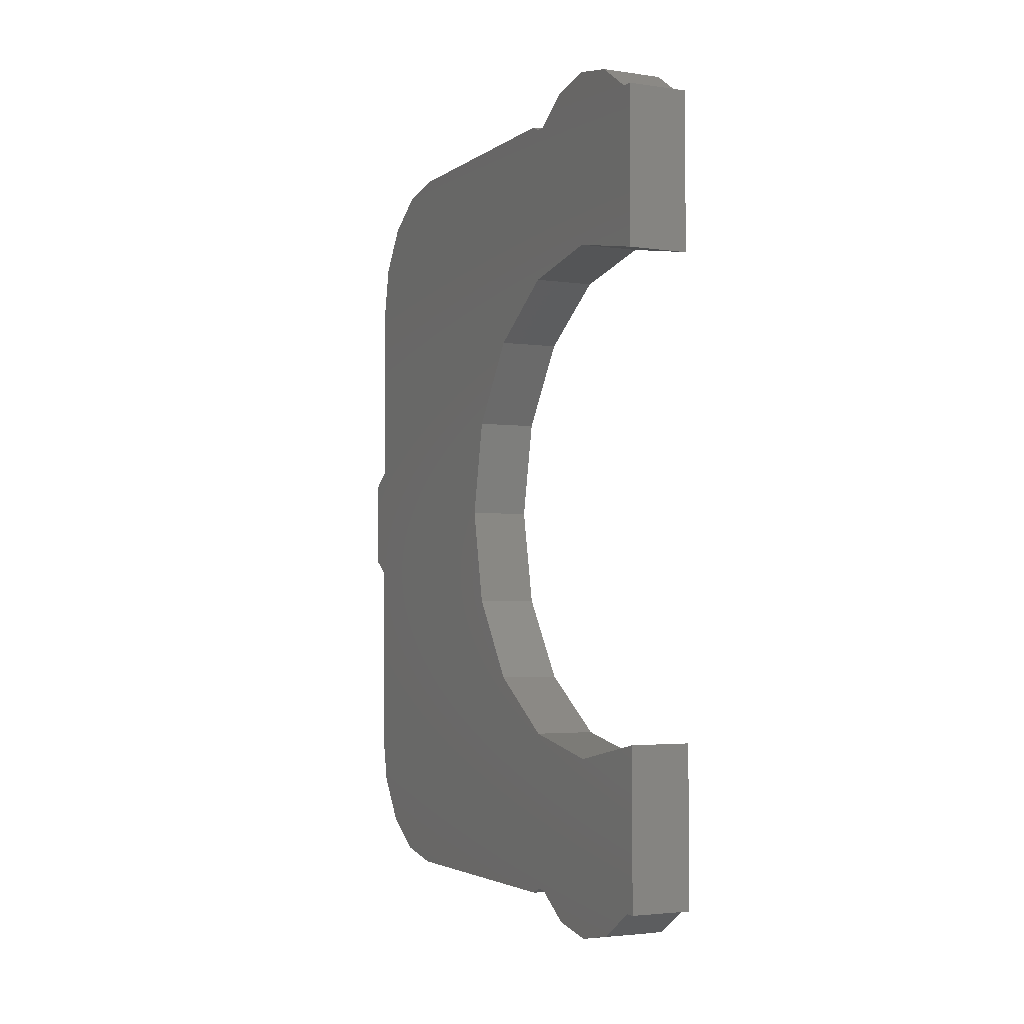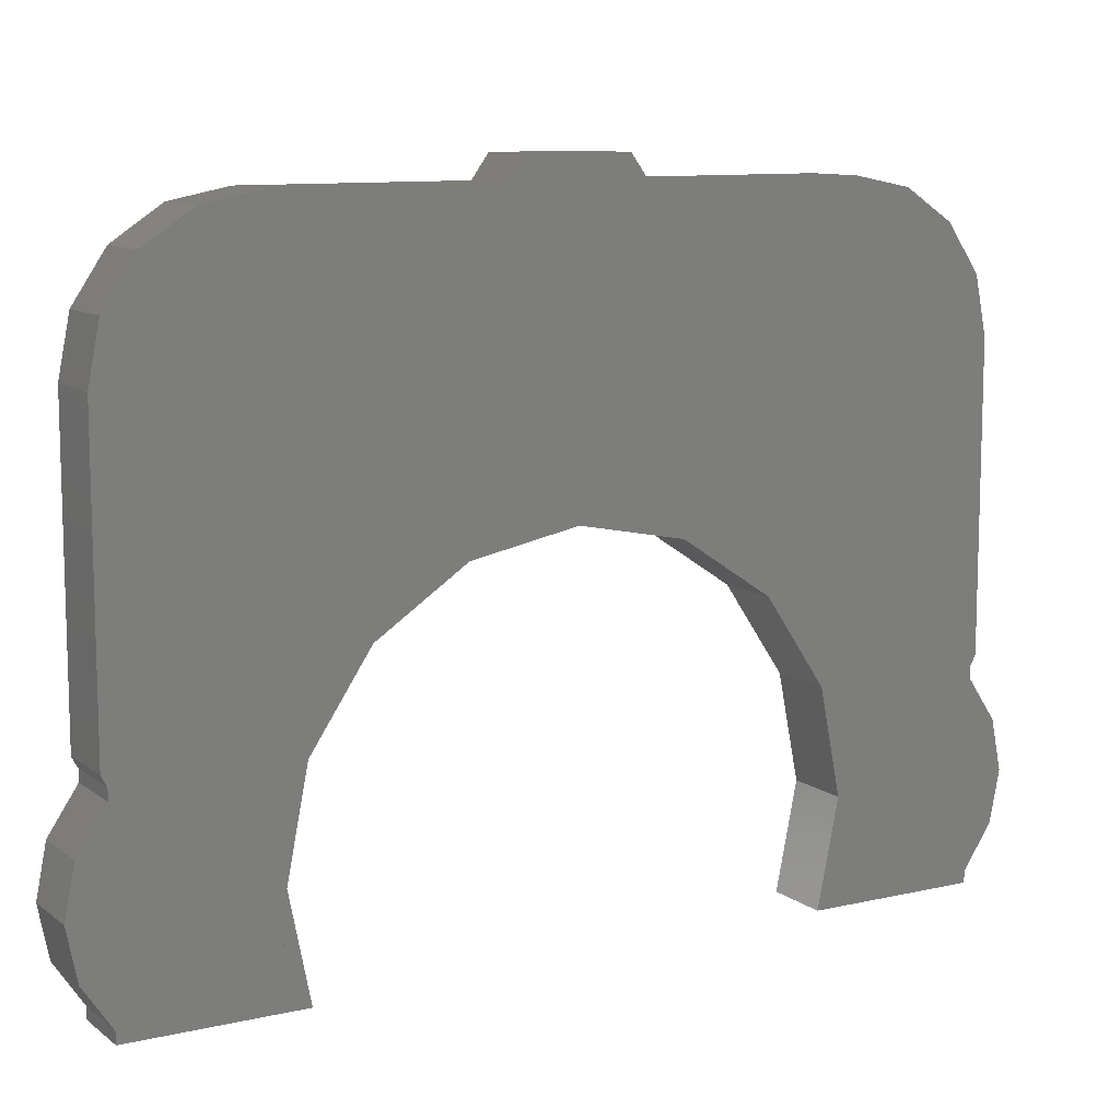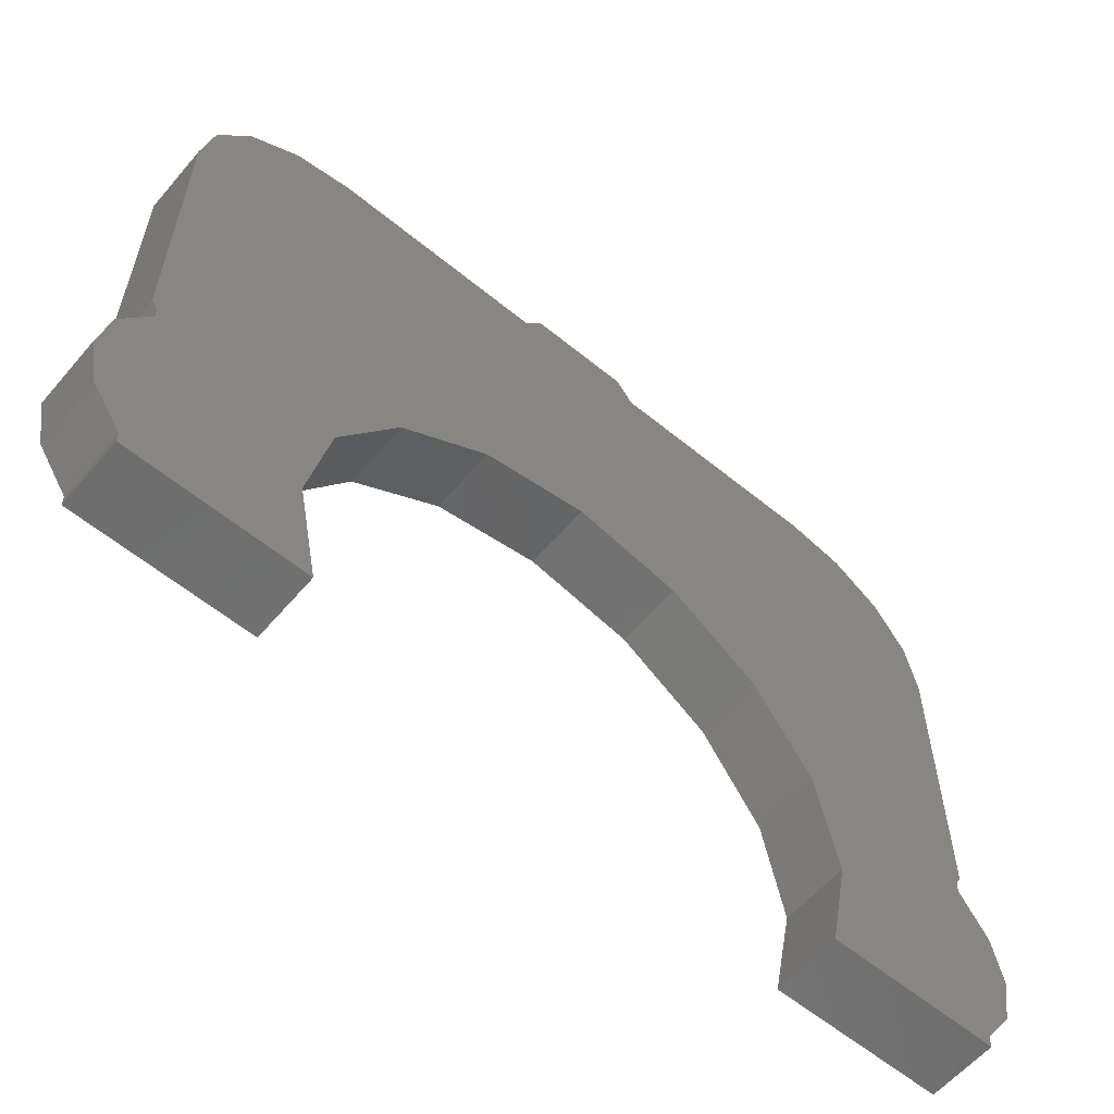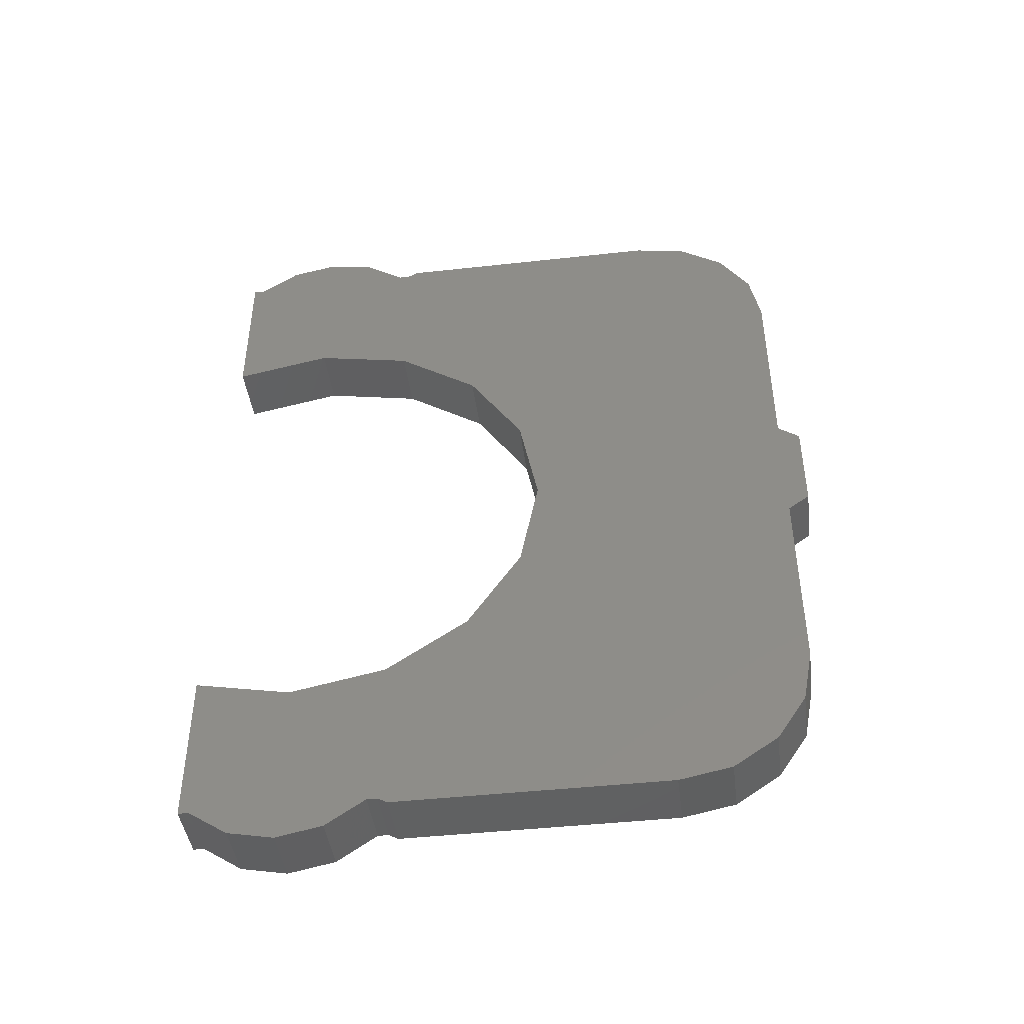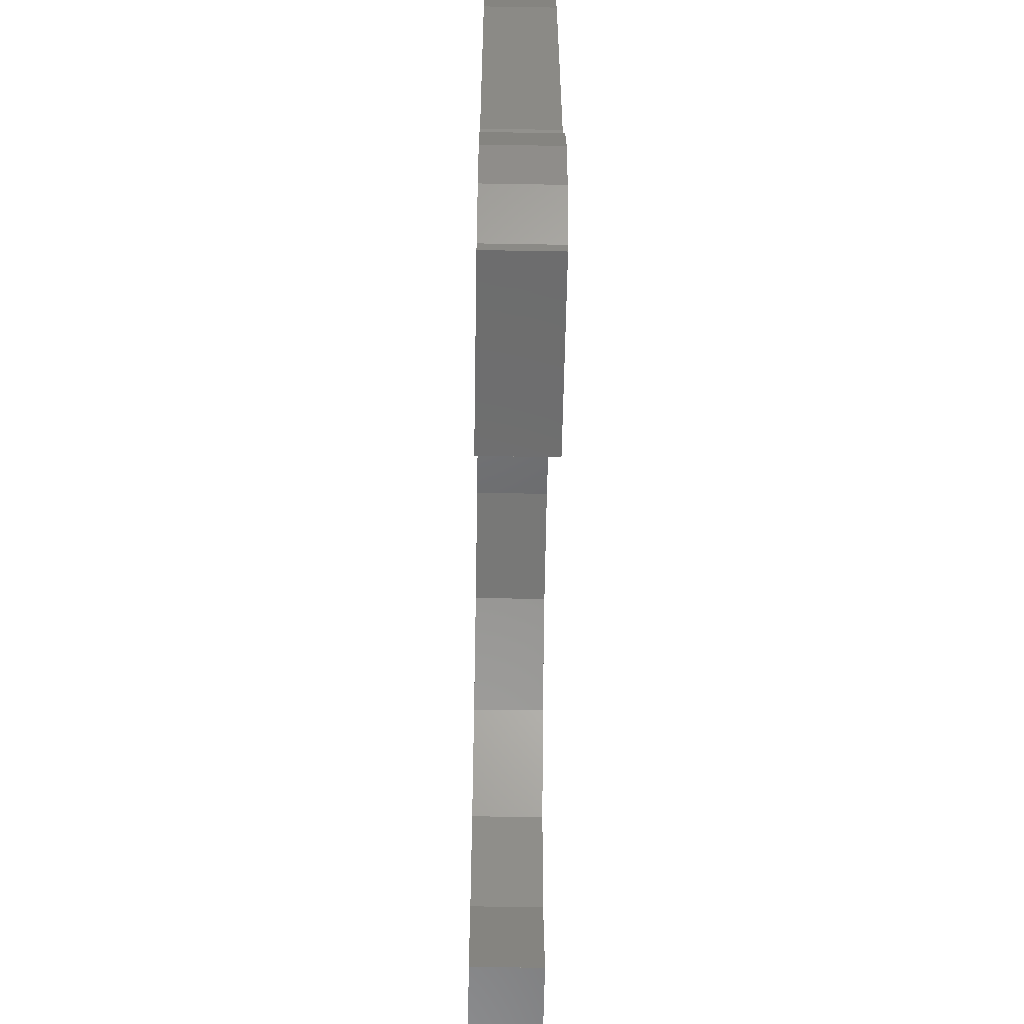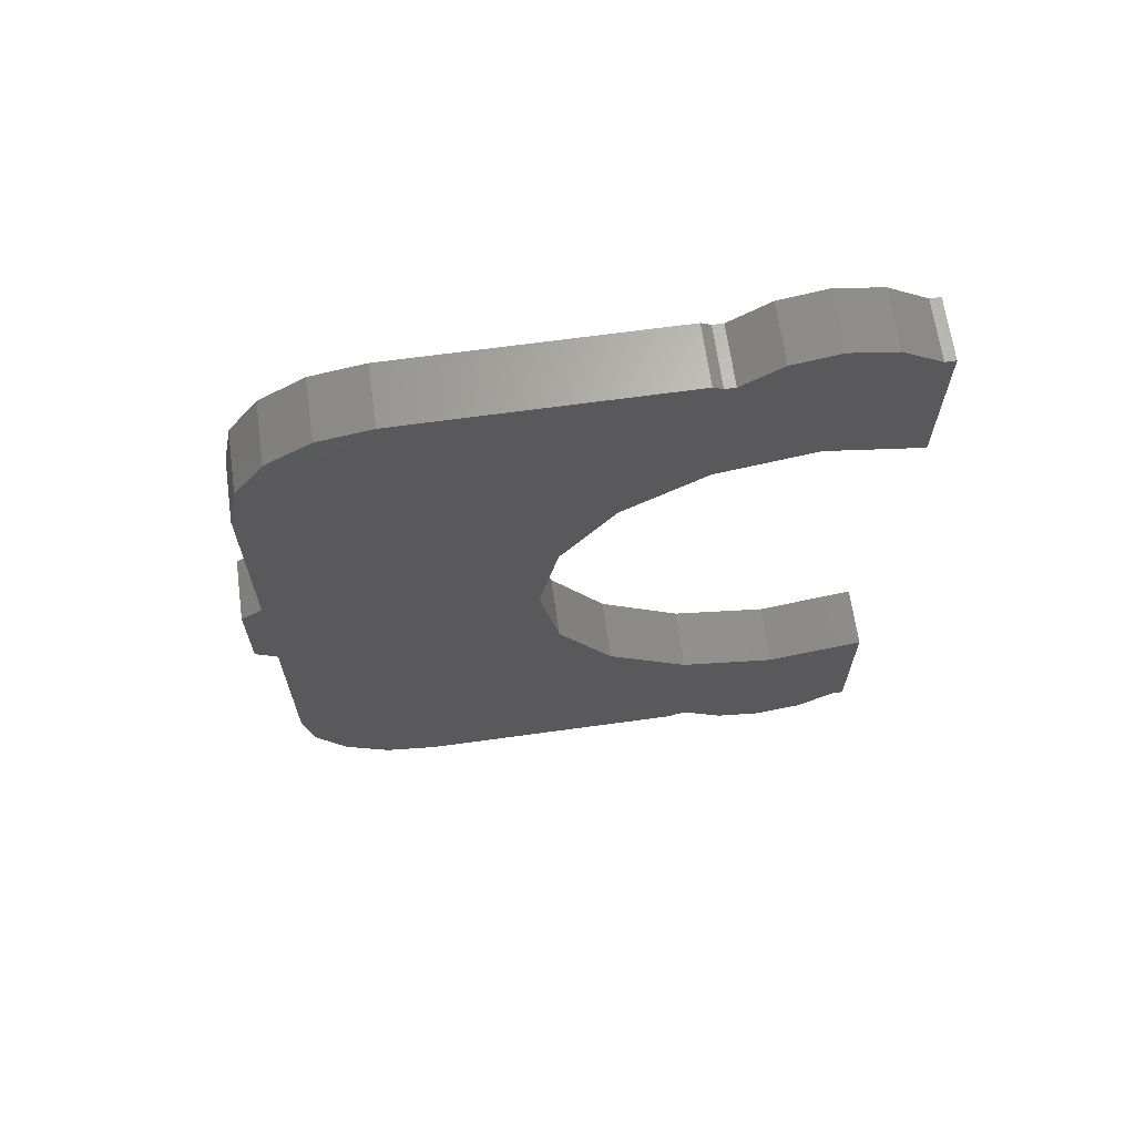
<metadata>
{"format":"stl","ext":"stl","renderer":"f3d","projection":"perspective","resolution":1024,"background":"white","views":[{"elev":-3.2,"azim":-25.9,"up":"+Z"},{"elev":10.4,"azim":59.9,"up":"+Y"},{"elev":-59.2,"azim":-130.1,"up":"+Y"},{"elev":-44.1,"azim":97.4,"up":"+Z"},{"elev":-59.3,"azim":-1.0,"up":"+Y"},{"elev":66.3,"azim":-97.9,"up":"+Z"}]}
</metadata>
<code>
# stl→obj: 94 verts, 176 faces
v 0 -0.2263 1.026
v 0 -0.1225 1.096
v 0 0 1.12
v 0 0.1225 1.096
v 0 0.2263 1.026
v 0 1 1.04
v 0 1.138 1.013
v 0 1.36 0.68
v 0 1.255 0.9346
v 0 1.333 0.8178
v 0.16 0.2263 1.026
v 0.16 0.1225 1.096
v 0.16 -0.2263 1.026
v 0.16 0 1.12
v 0.16 -0.1225 1.096
v 0.16 1.36 0.68
v 0.16 1.333 0.8178
v 0.16 1.255 0.9346
v 0.16 1.138 1.013
v 0.16 1 1.04
v 0 0.6648 0
v 0 0.6142 0.2544
v 0 0.6648 0.6648
v 0 0.4701 0.4701
v 0 0.2544 0.6142
v 0 -0 0.6648
v 0 0.3598 0.8686
v 0 0 0.6648
v 0 -0.2544 0.6142
v 0 -0.2544 1.026
v 0.16 -0.2544 1.026
v 0.16 -0.2544 0.6142
v 0 -0.2263 -1.026
v 0 -0.2544 -1.026
v 0 -0.2544 -0.6142
v 0.16 -0.2544 -1.026
v 0.16 -0.2263 -1.026
v 0.16 -0.2544 -0.6142
v 0 1.36 0.16
v 0 1.36 -0.16
v 0.16 1.36 -0.16
v 0.16 1.36 0.16
v 0.16 0.6648 0
v 0.16 0.6648 0.6648
v 0.16 -0 0.6648
v 0.16 0.2544 0.6142
v 0.16 0.4701 0.4701
v 0.16 0.6142 0.2544
v 0.16 0 0.6648
v 0.16 0.3598 0.8686
v 0 0.2263 -1.026
v 0 0.1225 -1.096
v 0 0 -1.12
v 0 -0.1225 -1.096
v 0 1.36 -0.68
v 0 1.333 -0.8178
v 0 1.255 -0.9346
v 0 1.138 -1.013
v 0 1 -1.04
v 0.16 -0.1225 -1.096
v 0.16 0 -1.12
v 0.16 0.1225 -1.096
v 0.16 0.2263 -1.026
v 0.16 1 -1.04
v 0.16 1.138 -1.013
v 0.16 1.36 -0.68
v 0.16 1.255 -0.9346
v 0.16 1.333 -0.8178
v 0 0.6648 -0.6648
v 0 -0 -0.6648
v 0 0.2544 -0.6142
v 0 0.4701 -0.4701
v 0 0.6142 -0.2544
v 0 0 -0.6648
v 0 0.3598 -0.8686
v 0.16 0.6142 -0.2544
v 0.16 0.6648 -0.6648
v 0.16 0.4701 -0.4701
v 0.16 0.2544 -0.6142
v 0.16 -0 -0.6648
v 0.16 0.3598 -0.8686
v 0.16 0 -0.6648
v 0.16 0.2544 1.026
v 0 0.2544 1.026
v 0 0.28 1.04
v 0.16 0.28 1.04
v 0 1.416 0.12
v 0.16 1.416 0.12
v 0 0.28 -1.04
v 0 0.2544 -1.026
v 0.16 0.28 -1.04
v 0.16 0.2544 -1.026
v 0 1.416 -0.12
v 0.16 1.416 -0.12
f 1 2 3
f 1 3 4
f 1 4 5
f 6 7 8
f 7 9 8
f 9 10 8
f 11 12 13
f 12 14 13
f 14 15 13
f 16 17 18
f 16 18 19
f 16 19 20
f 21 22 23
f 22 24 23
f 24 25 23
f 25 26 23
f 27 28 29
f 30 1 29
f 13 31 32
f 33 34 35
f 36 37 38
f 39 40 21
f 41 42 43
f 44 45 46
f 44 46 47
f 44 47 48
f 44 48 43
f 32 49 50
f 51 52 33
f 52 53 33
f 53 54 33
f 55 56 57
f 55 57 58
f 55 58 59
f 37 60 61
f 37 61 62
f 37 62 63
f 64 65 66
f 65 67 66
f 67 68 66
f 69 70 71
f 69 71 72
f 69 72 73
f 69 73 21
f 35 74 75
f 43 76 77
f 76 78 77
f 78 79 77
f 79 80 77
f 81 82 38
f 1 13 15
f 1 15 2
f 2 15 14
f 2 14 3
f 3 14 12
f 3 12 4
f 4 12 11
f 4 11 5
f 6 20 19
f 6 19 7
f 7 19 18
f 7 18 9
f 9 18 17
f 9 17 10
f 10 17 16
f 10 16 8
f 21 43 48
f 21 48 22
f 22 48 47
f 22 47 24
f 24 47 46
f 24 46 25
f 25 46 45
f 25 45 26
f 26 45 32
f 26 32 29
f 1 30 31
f 1 31 13
f 5 11 83
f 5 83 84
f 85 84 83
f 85 83 86
f 87 39 42
f 87 42 88
f 20 6 85
f 20 85 86
f 32 31 30
f 32 30 29
f 42 39 8
f 42 8 16
f 5 27 29
f 5 29 1
f 85 6 8
f 85 8 84
f 5 84 8
f 5 8 27
f 27 8 23
f 27 23 28
f 21 23 8
f 21 8 39
f 32 50 11
f 32 11 13
f 16 20 86
f 16 86 83
f 16 83 11
f 16 11 50
f 44 16 50
f 44 50 49
f 16 44 43
f 16 43 42
f 35 75 51
f 35 51 33
f 55 59 89
f 55 89 90
f 55 90 51
f 55 51 75
f 69 55 75
f 69 75 74
f 55 69 21
f 55 21 40
f 63 81 38
f 63 38 37
f 91 64 66
f 91 66 92
f 63 92 66
f 63 66 81
f 81 66 77
f 81 77 82
f 43 77 66
f 43 66 41
f 40 39 87
f 40 87 93
f 88 42 41
f 88 41 94
f 51 63 62
f 51 62 52
f 52 62 61
f 52 61 53
f 53 61 60
f 53 60 54
f 54 60 37
f 54 37 33
f 55 66 68
f 55 68 56
f 56 68 67
f 56 67 57
f 57 67 65
f 57 65 58
f 58 65 64
f 58 64 59
f 35 38 80
f 35 80 70
f 70 80 79
f 70 79 71
f 71 79 78
f 71 78 72
f 72 78 76
f 72 76 73
f 73 76 43
f 73 43 21
f 33 37 36
f 33 36 34
f 51 90 92
f 51 92 63
f 91 92 90
f 91 90 89
f 93 94 41
f 93 41 40
f 91 89 59
f 91 59 64
f 35 34 36
f 35 36 38
f 66 55 40
f 66 40 41
f 94 93 87
f 94 87 88

</code>
